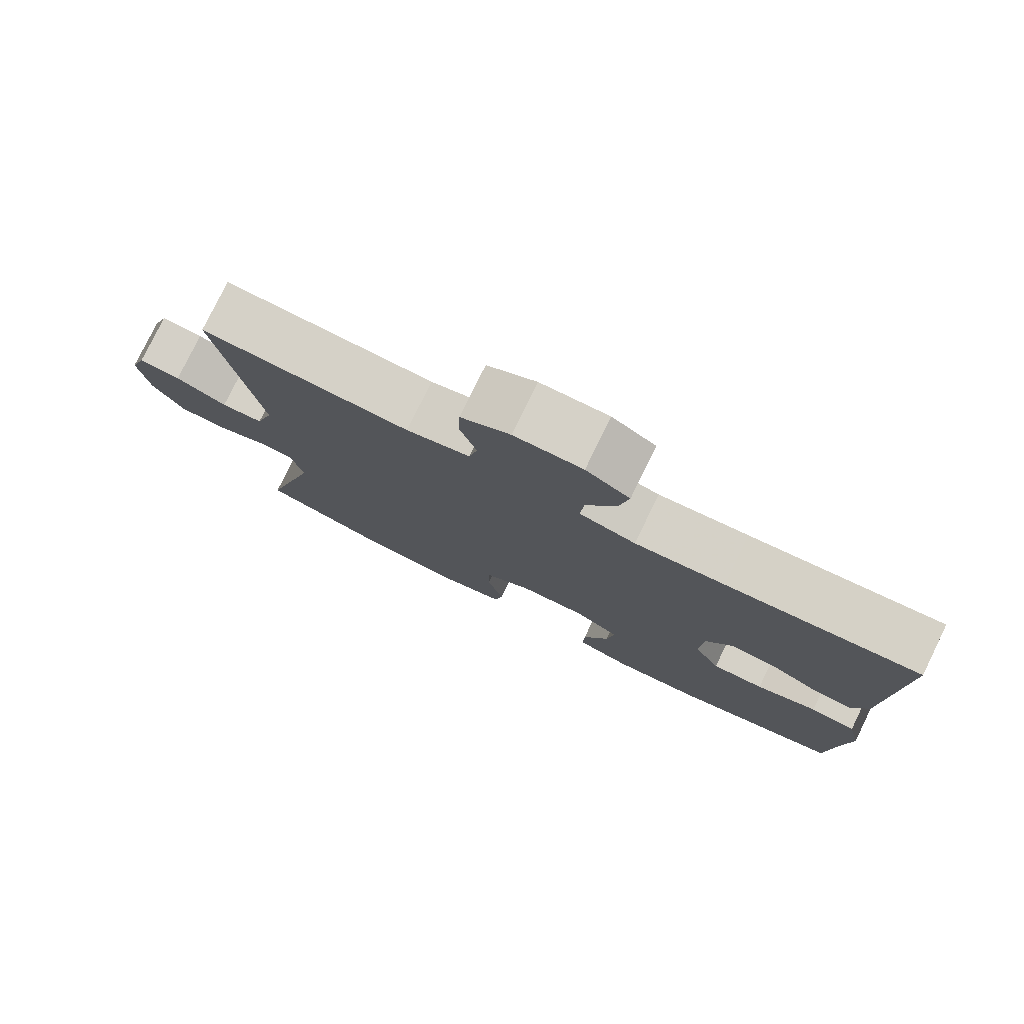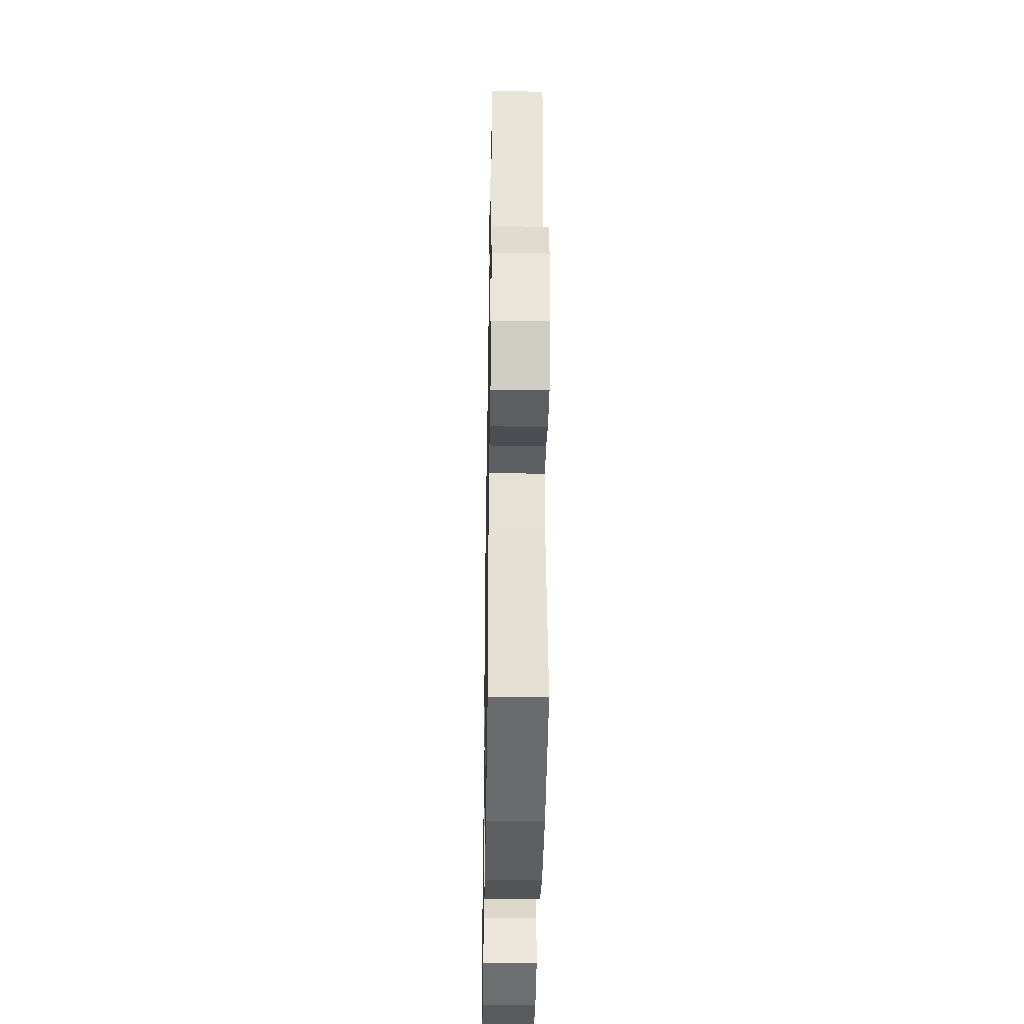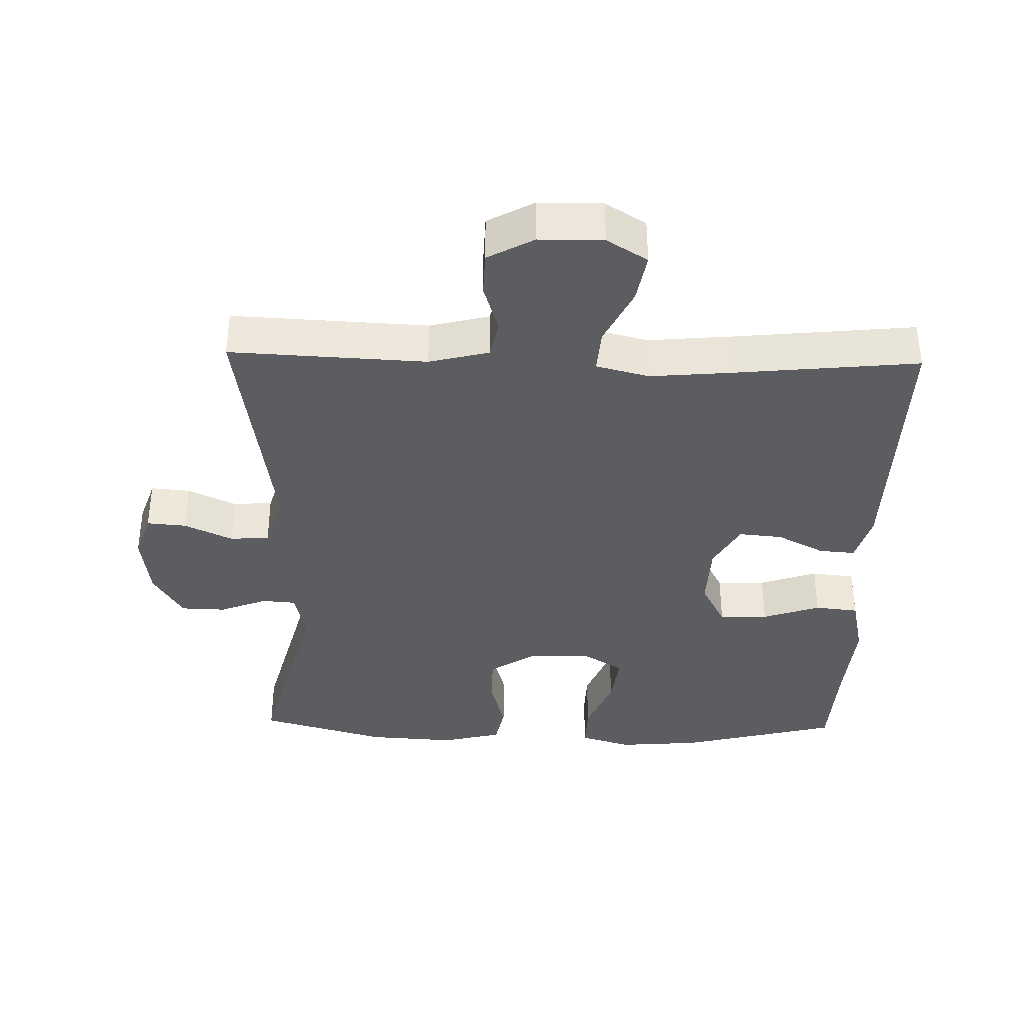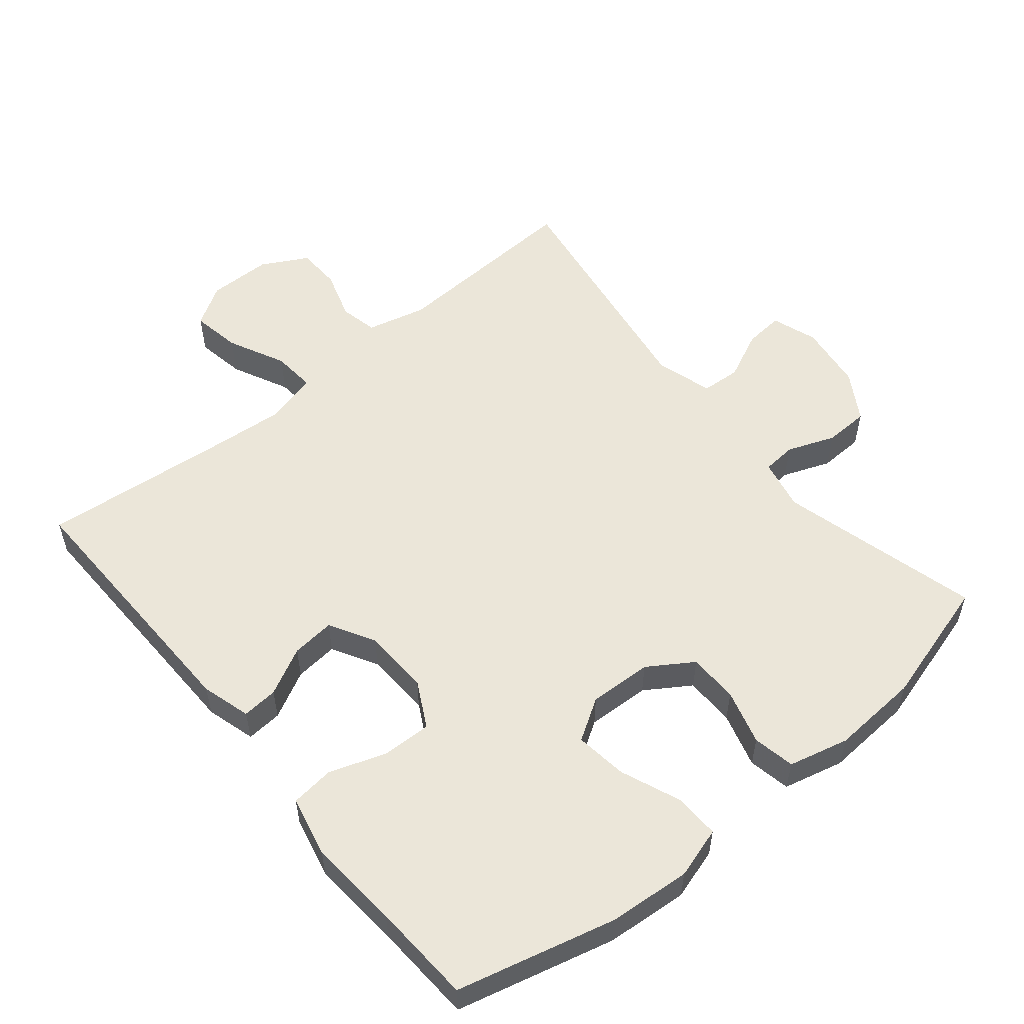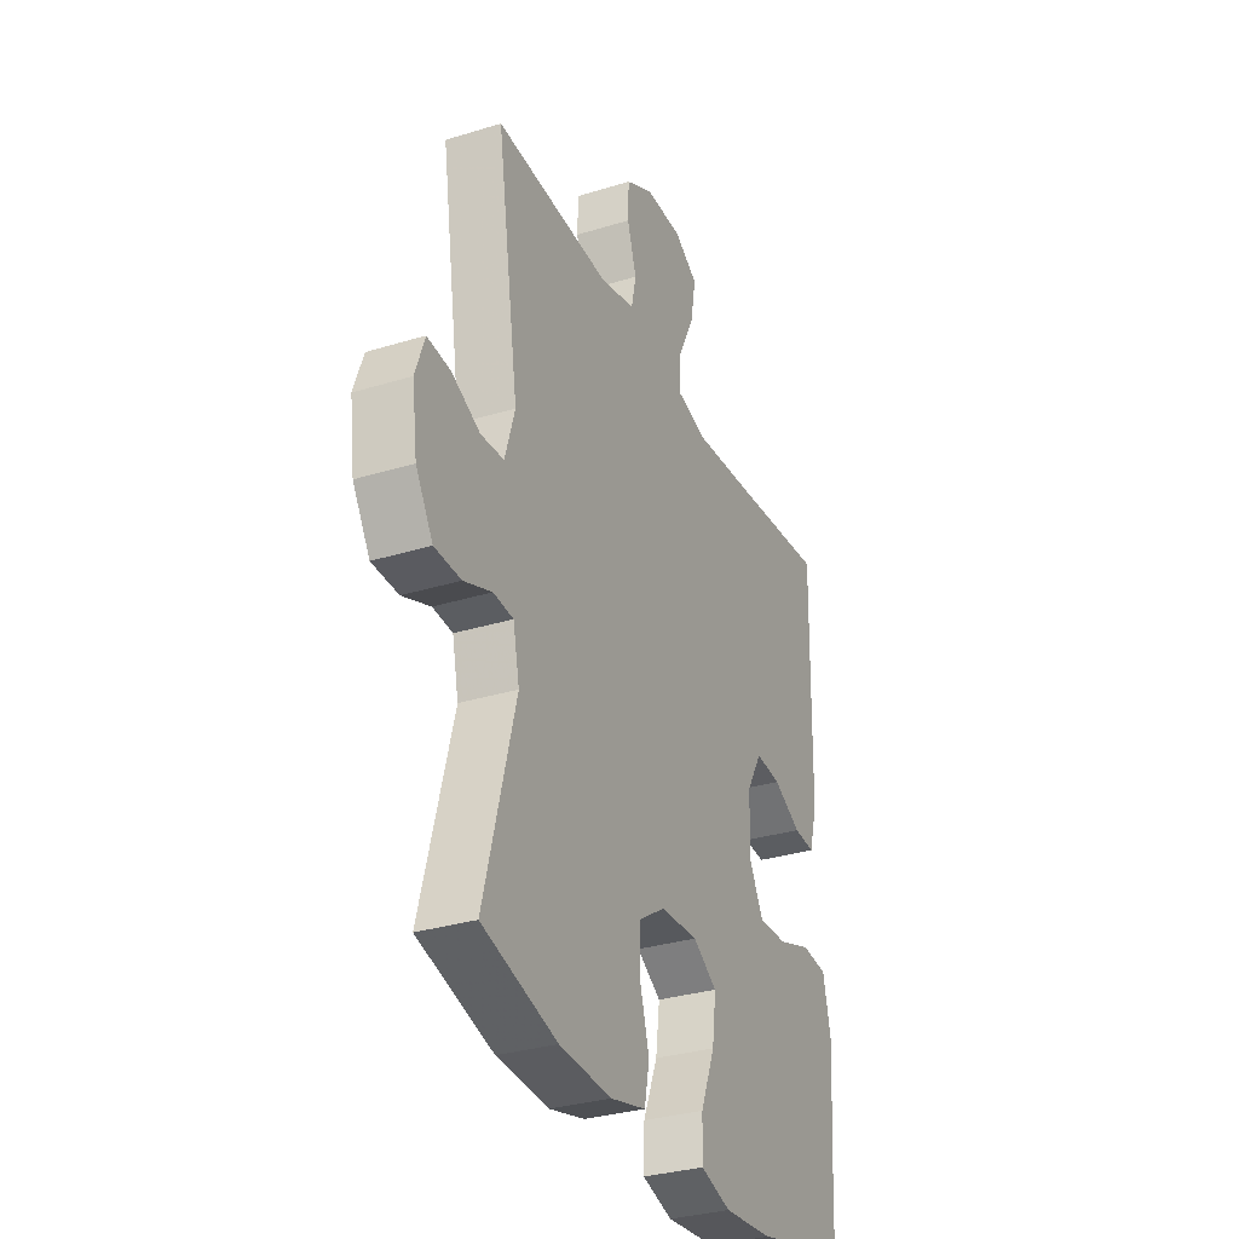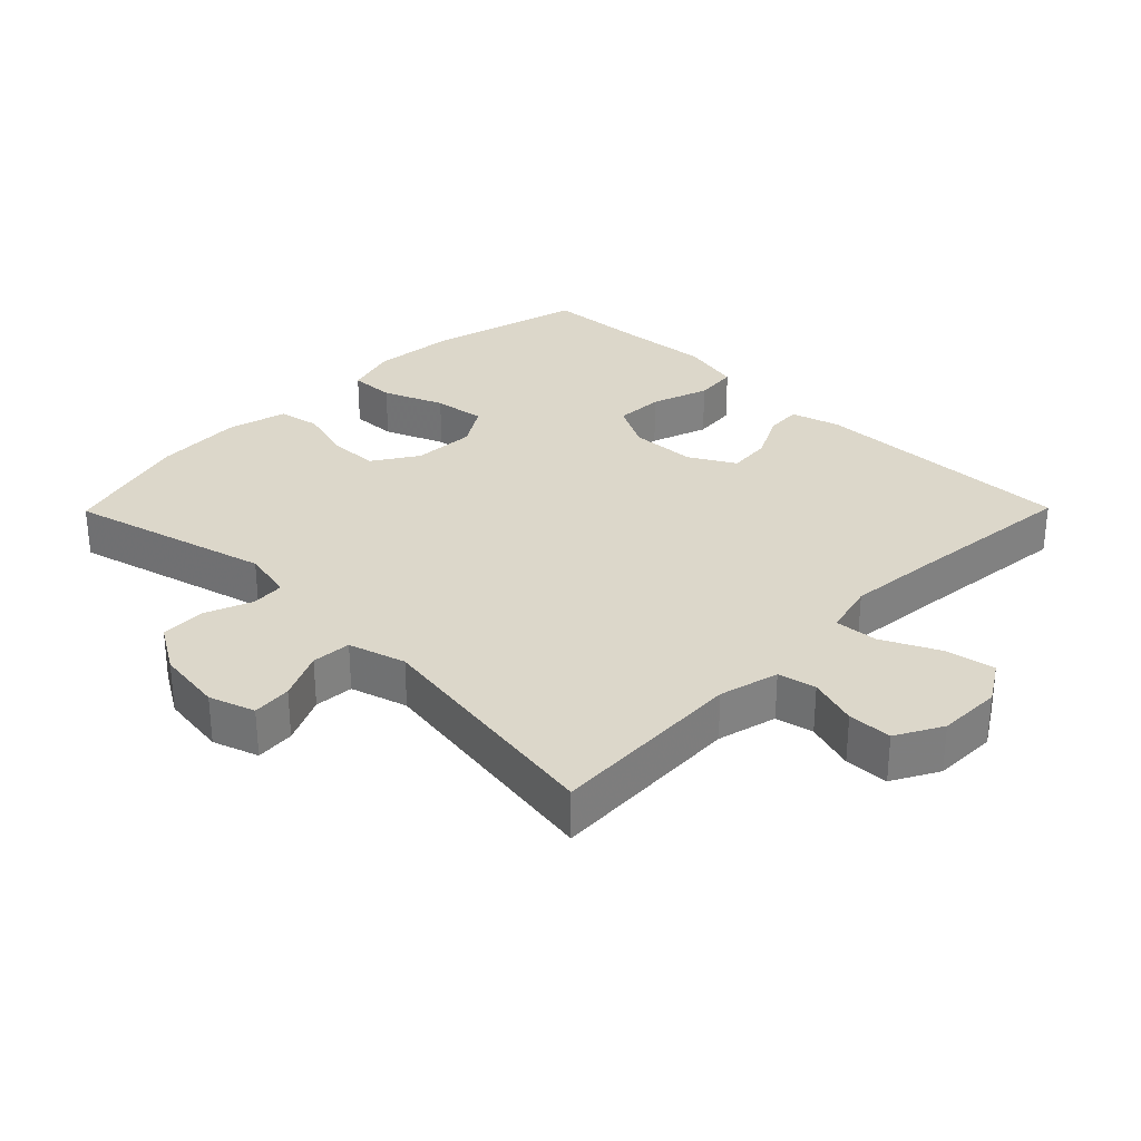
<metadata>
{"format":"obj","ext":"obj","renderer":"f3d","projection":"perspective","resolution":1024,"background":"white","views":[{"elev":78.8,"azim":26.1,"up":"+Z"},{"elev":-37.4,"azim":-91.0,"up":"+Z"},{"elev":-37.2,"azim":-1.4,"up":"+Y"},{"elev":55.1,"azim":140.5,"up":"+Y"},{"elev":-31.9,"azim":-66.6,"up":"+Z"},{"elev":30.5,"azim":-45.4,"up":"+Y"}]}
</metadata>
<code>
v -0.5 0.07 -0.5
v -0.422 0.07 -0.203
v -0.438 0.07 -0.127
v -0.488 0.07 -0.123
v -0.558 0.07 -0.15
v -0.624 0.07 -0.148
v -0.667 0.07 -0.077
v -0.68 0.07 0.021
v -0.657 0.07 0.088
v -0.599 0.07 0.083
v -0.528 0.07 0.05
v -0.47 0.07 0.054
v -0.445 0.07 0.138
v -0.5 0.07 0.5
v -0.211 0.07 0.486
v -0.123 0.07 0.508
v -0.111 0.07 0.564
v -0.134 0.07 0.637
v -0.132 0.07 0.702
v -0.064 0.07 0.739
v 0.03 0.07 0.74
v 0.09 0.07 0.703
v 0.077 0.07 0.63
v 0.036 0.07 0.546
v 0.031 0.07 0.482
v 0.109 0.07 0.462
v 0.233 0.07 0.473
v 0.5 0.07 0.5
v 0.492 0.07 0.109
v 0.471 0.07 0.036
v 0.418 0.07 0.04
v 0.348 0.07 0.076
v 0.284 0.07 0.082
v 0.246 0.07 0.015
v 0.242 0.07 -0.083
v 0.278 0.07 -0.151
v 0.35 0.07 -0.149
v 0.435 0.07 -0.12
v 0.499 0.07 -0.127
v 0.519 0.07 -0.217
v 0.508 0.07 -0.352
v 0.5 0.07 -0.5
v 0.266 0.07 -0.559
v 0.144 0.07 -0.569
v 0.068 0.07 -0.546
v 0.07 0.07 -0.479
v 0.106 0.07 -0.39
v 0.116 0.07 -0.313
v 0.055 0.07 -0.275
v -0.038 0.07 -0.279
v -0.104 0.07 -0.322
v -0.105 0.07 -0.396
v -0.082 0.07 -0.477
v -0.094 0.07 -0.539
v -0.183 0.07 -0.561
v -0.313 0.07 -0.553
v -0.5 0 -0.5
v -0.422 0 -0.203
v -0.438 0 -0.127
v -0.488 0 -0.123
v -0.558 0 -0.15
v -0.624 0 -0.148
v -0.667 0 -0.077
v -0.68 0 0.021
v -0.657 0 0.088
v -0.599 0 0.083
v -0.528 0 0.05
v -0.47 0 0.054
v -0.445 0 0.138
v -0.5 0 0.5
v -0.211 0 0.486
v -0.123 0 0.508
v -0.111 0 0.564
v -0.134 0 0.637
v -0.132 0 0.702
v -0.064 0 0.739
v 0.03 0 0.74
v 0.09 0 0.703
v 0.077 0 0.63
v 0.036 0 0.546
v 0.031 0 0.482
v 0.109 0 0.462
v 0.233 0 0.473
v 0.5 0 0.5
v 0.492 0 0.109
v 0.471 0 0.036
v 0.418 0 0.04
v 0.348 0 0.076
v 0.284 0 0.082
v 0.246 0 0.015
v 0.242 0 -0.083
v 0.278 0 -0.151
v 0.35 0 -0.149
v 0.435 0 -0.12
v 0.499 0 -0.127
v 0.519 0 -0.217
v 0.508 0 -0.352
v 0.5 0 -0.5
v 0.266 0 -0.559
v 0.144 0 -0.569
v 0.068 0 -0.546
v 0.07 0 -0.479
v 0.106 0 -0.39
v 0.116 0 -0.313
v 0.055 0 -0.275
v -0.038 0 -0.279
v -0.104 0 -0.322
v -0.105 0 -0.396
v -0.082 0 -0.477
v -0.094 0 -0.539
v -0.183 0 -0.561
v -0.313 0 -0.553
f 55 56 1 2
f 52 53 54 55
f 51 52 55 2
f 50 51 2 3
f 49 50 3
f 44 45 46 47
f 44 47 48
f 41 42 43 44
f 41 44 48
f 40 41 48 49
f 37 38 39 40
f 36 37 40 49
f 29 30 31 32
f 27 28 29 32
f 26 27 32 33
f 25 26 33 34
f 21 22 23 24
f 21 24 25
f 20 21 25
f 17 18 19 20
f 16 17 20 25
f 15 16 25 34
f 13 14 15 34
f 8 9 10 11
f 8 11 12
f 7 8 12
f 4 5 6 7
f 3 4 7 12
f 35 36 49 3
f 13 34 35
f 3 12 13 35
f 58 57 112 111
f 111 110 109 108
f 58 111 108 107
f 59 58 107 106
f 59 106 105
f 103 102 101 100
f 104 103 100
f 100 99 98 97
f 104 100 97
f 105 104 97 96
f 96 95 94 93
f 105 96 93 92
f 88 87 86 85
f 88 85 84 83
f 89 88 83 82
f 90 89 82 81
f 80 79 78 77
f 81 80 77
f 81 77 76
f 76 75 74 73
f 81 76 73 72
f 90 81 72 71
f 90 71 70 69
f 67 66 65 64
f 68 67 64
f 68 64 63
f 63 62 61 60
f 68 63 60 59
f 59 105 92 91
f 91 90 69
f 91 69 68 59
f 1 57 58 2
f 2 58 59 3
f 3 59 60 4
f 4 60 61 5
f 5 61 62 6
f 6 62 63 7
f 7 63 64 8
f 8 64 65 9
f 9 65 66 10
f 10 66 67 11
f 11 67 68 12
f 12 68 69 13
f 13 69 70 14
f 14 70 71 15
f 15 71 72 16
f 16 72 73 17
f 17 73 74 18
f 18 74 75 19
f 19 75 76 20
f 20 76 77 21
f 21 77 78 22
f 22 78 79 23
f 23 79 80 24
f 24 80 81 25
f 25 81 82 26
f 26 82 83 27
f 27 83 84 28
f 28 84 85 29
f 29 85 86 30
f 30 86 87 31
f 31 87 88 32
f 32 88 89 33
f 33 89 90 34
f 34 90 91 35
f 35 91 92 36
f 36 92 93 37
f 37 93 94 38
f 38 94 95 39
f 39 95 96 40
f 40 96 97 41
f 41 97 98 42
f 42 98 99 43
f 43 99 100 44
f 44 100 101 45
f 45 101 102 46
f 46 102 103 47
f 47 103 104 48
f 48 104 105 49
f 49 105 106 50
f 50 106 107 51
f 51 107 108 52
f 52 108 109 53
f 53 109 110 54
f 54 110 111 55
f 55 111 112 56
f 56 112 57 1

</code>
